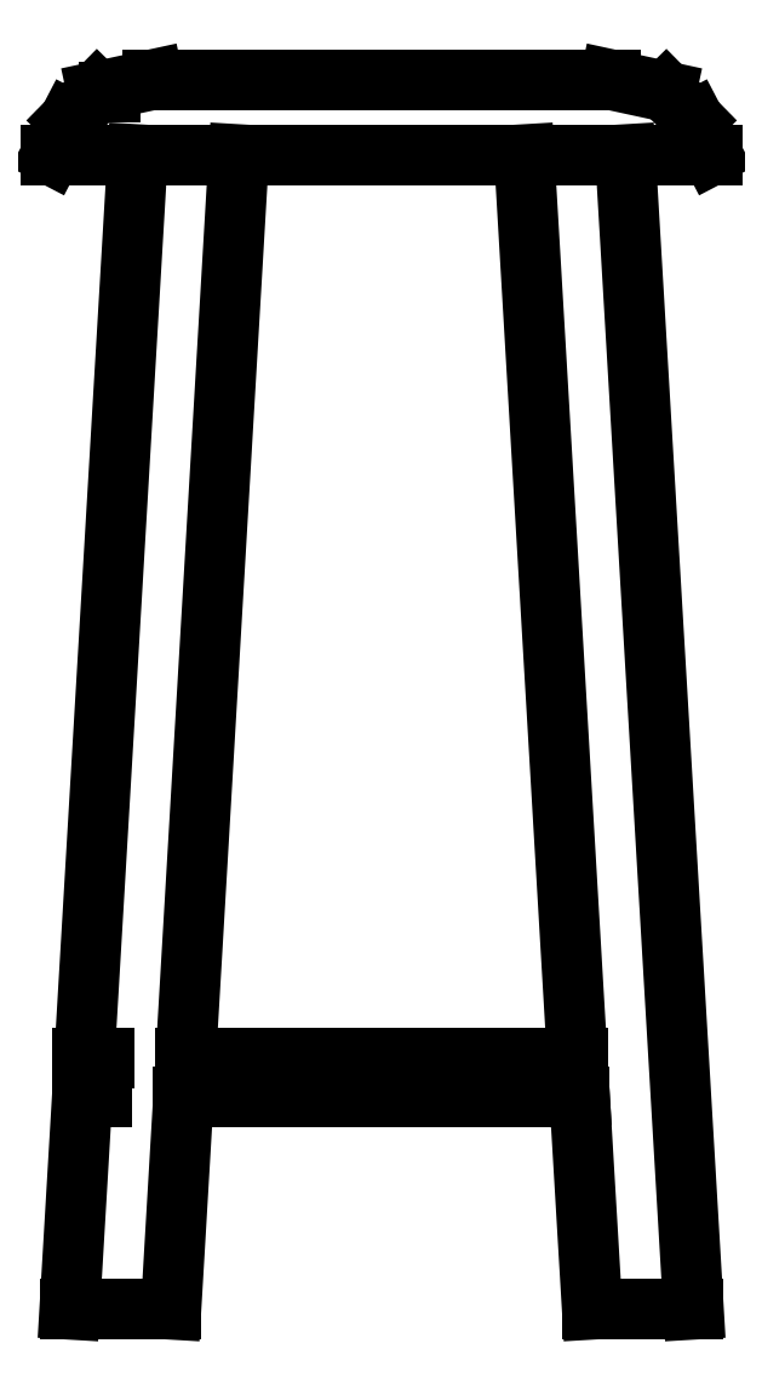
<metadata>
{"format":"dxf","ext":"dxf","renderer":"ezdxf+matplotlib","layout":"modelspace","background":"white","min_lineweight":24,"dpi":150}
</metadata>
<code>
0
SECTION
2
ENTITIES
0
LINE
8
0
10
0.1386
20
0
30
0
11
0.1303
21
0.1397
31
0
0
LINE
8
0
10
0.1288
20
0.1651
30
0
11
-0.1289
21
0.1651
31
0
0
LINE
8
0
10
-0.1304
20
0.1397
30
0
11
0.1303
21
0.1397
31
0
0
LINE
8
0
10
0.1288
20
0.1651
30
0
11
0.09382
21
0.7595
31
0
0
LINE
8
0
10
0.1604
20
0.7595
30
0
11
0.2052
21
0
31
0
0
LINE
8
0
10
0.2052
20
0
30
0
11
0.1386
21
0
31
0
0
LINE
8
0
10
-0.1828
20
0.1651
30
0
11
-0.197
21
0.1651
31
0
0
LINE
8
0
10
-0.197
20
0.1651
30
0
11
-0.197
21
0.1397
31
0
0
LINE
8
0
10
-0.197
20
0.1397
30
0
11
-0.1843
21
0.1397
31
0
0
LINE
8
0
10
-0.1902
20
0.1397
30
0
11
-0.1902
21
0.1651
31
0
0
LINE
8
0
10
-0.1956
20
0.1651
30
0
11
-0.1605
21
0.7595
31
0
0
LINE
8
0
10
-0.2052
20
0
30
0
11
-0.1386
21
0
31
0
0
LINE
8
0
10
-0.1386
20
0
30
0
11
-0.09394
21
0.7595
31
0
0
LINE
8
0
10
-0.2052
20
0
30
0
11
-0.197
21
0.14
31
0
0
LINE
8
0
10
-0.2174
20
0.7595
30
0
11
0.2174
21
0.7595
31
0
0
LINE
8
0
10
0.2174
20
0.7595
30
0
11
0.2056
21
0.7821
31
0
0
LINE
8
0
10
-0.2056
20
0.7821
30
0
11
-0.1872
21
0.8008
31
0
0
LINE
8
0
10
-0.1872
20
0.8008
30
0
11
-0.1502
21
0.8088
31
0
0
LINE
8
0
10
-0.1502
20
0.8088
30
0
11
-0.1503
21
0.8088
31
0
0
LINE
8
0
10
-0.1503
20
0.8088
30
0
11
0.1438
21
0.8088
31
0
0
LINE
8
0
10
0.1438
20
0.8088
30
0
11
0.1436
21
0.8088
31
0
0
LINE
8
0
10
0.2056
20
0.7821
30
0
11
0.1872
21
0.8008
31
0
0
LINE
8
0
10
0.1872
20
0.8008
30
0
11
0.1503
21
0.8088
31
0
0
LINE
8
0
10
0.08905
20
0.7595
30
0
11
0.0888
21
0.7595
31
0
0
LINE
8
0
10
-6.267e-05
20
0.7595
30
0
11
6.267e-05
21
0.7595
31
0
0
LINE
8
0
10
-0.08893
20
0.7595
30
0
11
-0.0888
21
0.7595
31
0
0
LINE
8
0
10
-0.1789
20
0.8008
30
0
11
-0.179
21
0.8008
31
0
0
LINE
8
0
10
-0.2056
20
0.7821
30
0
11
-0.2174
21
0.7595
31
0
0
LINE
8
0
10
0.1288
20
0.1651
30
0
11
0.1303
21
0.1397
31
0
0
LINE
8
0
10
0.1503
20
0.8088
30
0
11
0.1438
21
0.8088
31
0
0
POLYLINE
8
_KTI_CONTROL
10
0
20
0
30
0
66
     1
70
     8
0
VERTEX
8
_KTI_CONTROL
10
0
20
0
30
0
70
    32
0
VERTEX
8
_KTI_CONTROL
10
0
20
0
30
0
70
    32
0
SEQEND
8
_KTI_CONTROL
0
POLYLINE
8
_KTI_CONTROL
10
0
20
0
30
0
66
     1
70
     8
0
VERTEX
8
_KTI_CONTROL
10
0
20
0
30
0
70
    32
0
VERTEX
8
_KTI_CONTROL
10
0
20
0
30
0
70
    32
0
SEQEND
8
_KTI_CONTROL
0
ENDSEC
0
EOF

</code>
